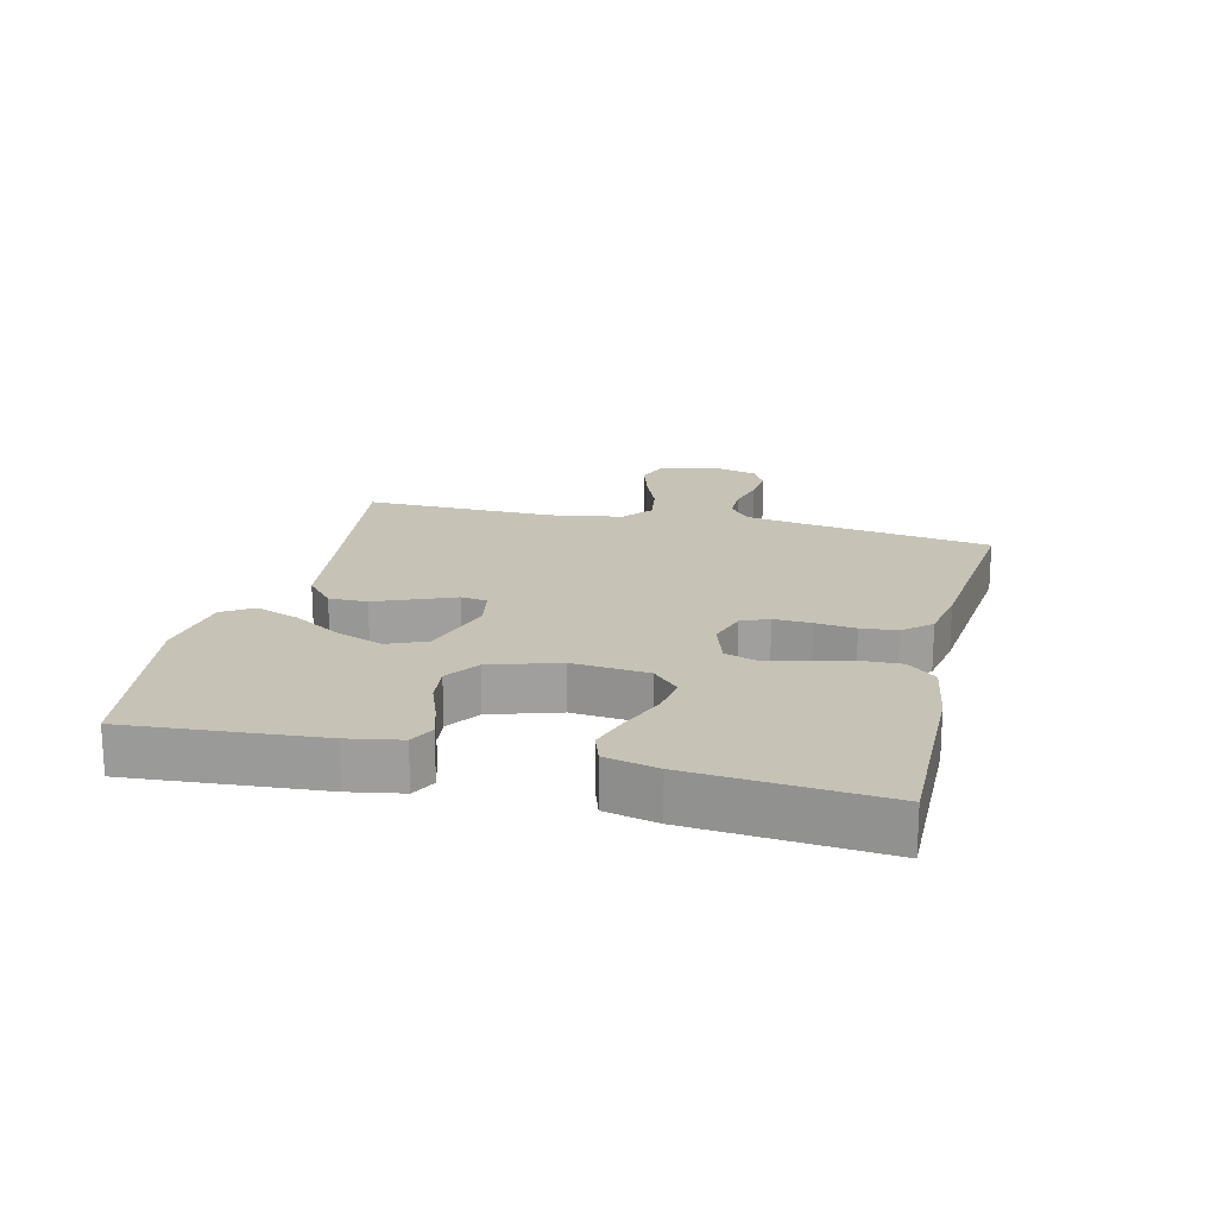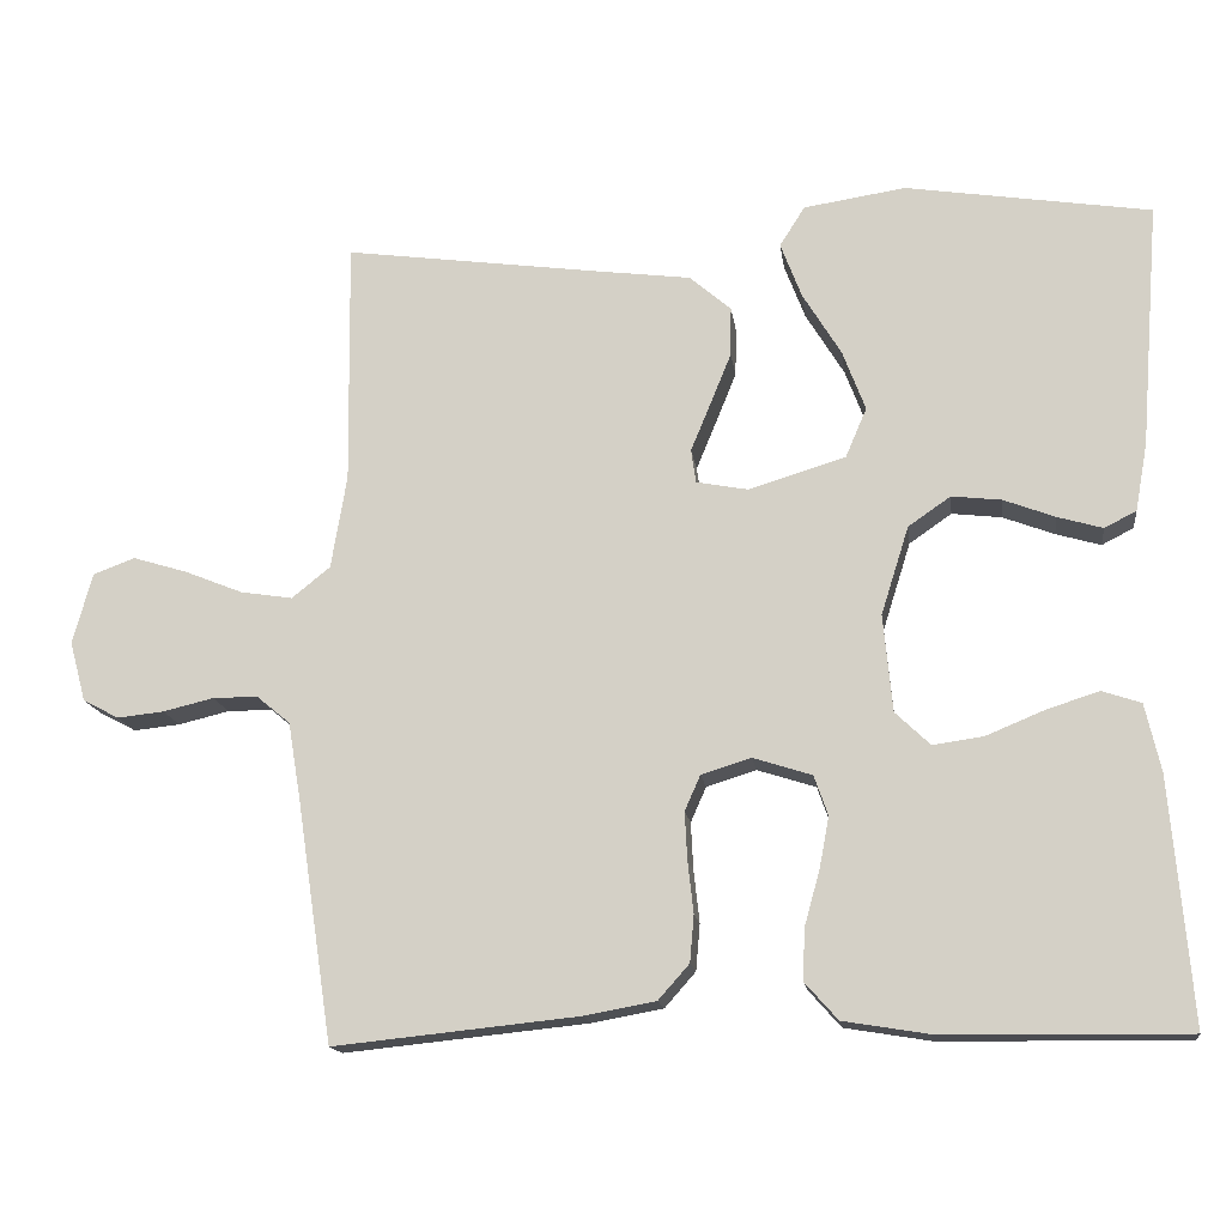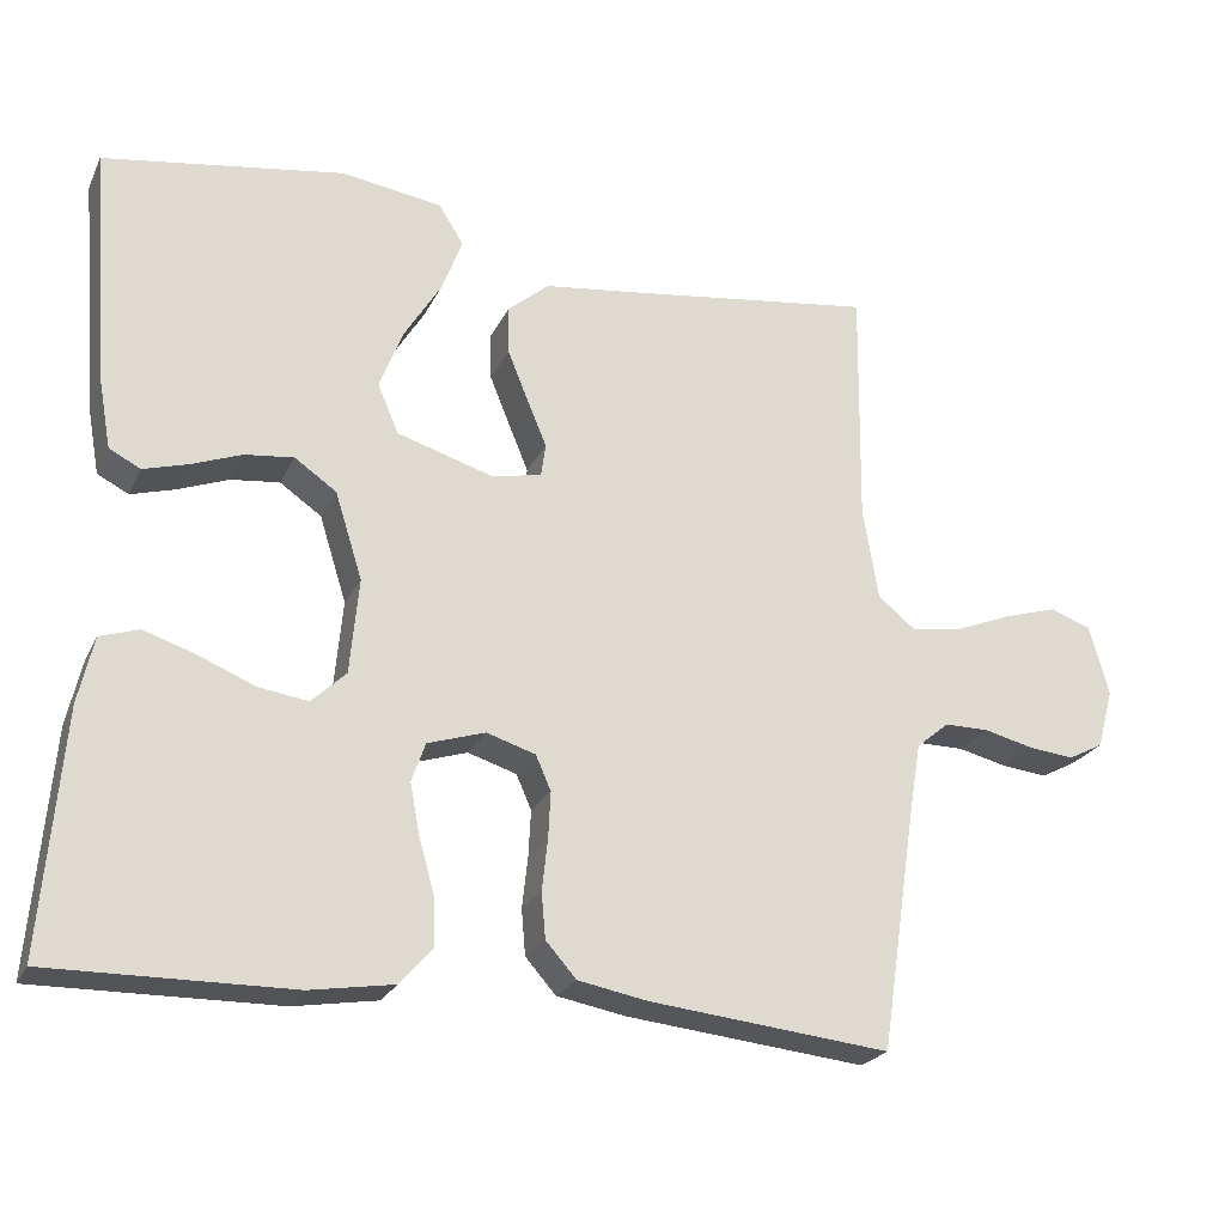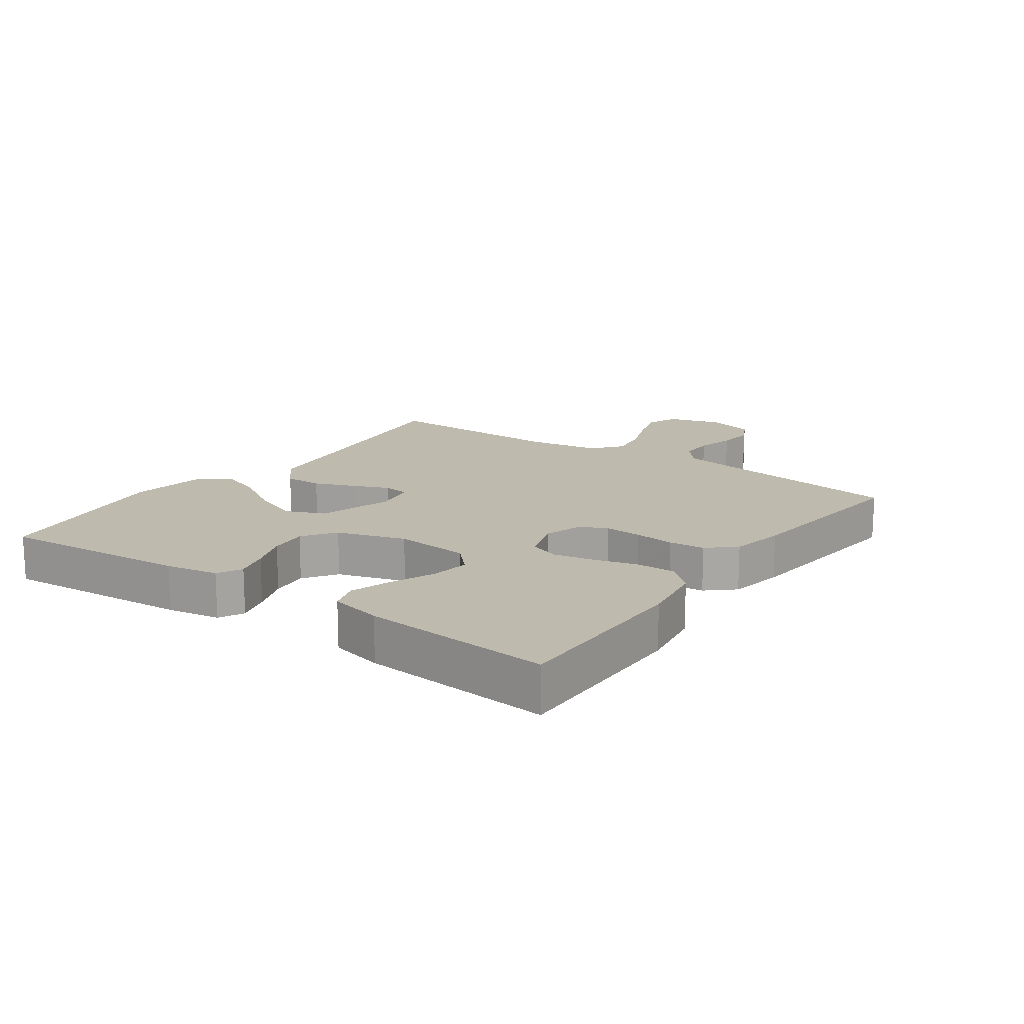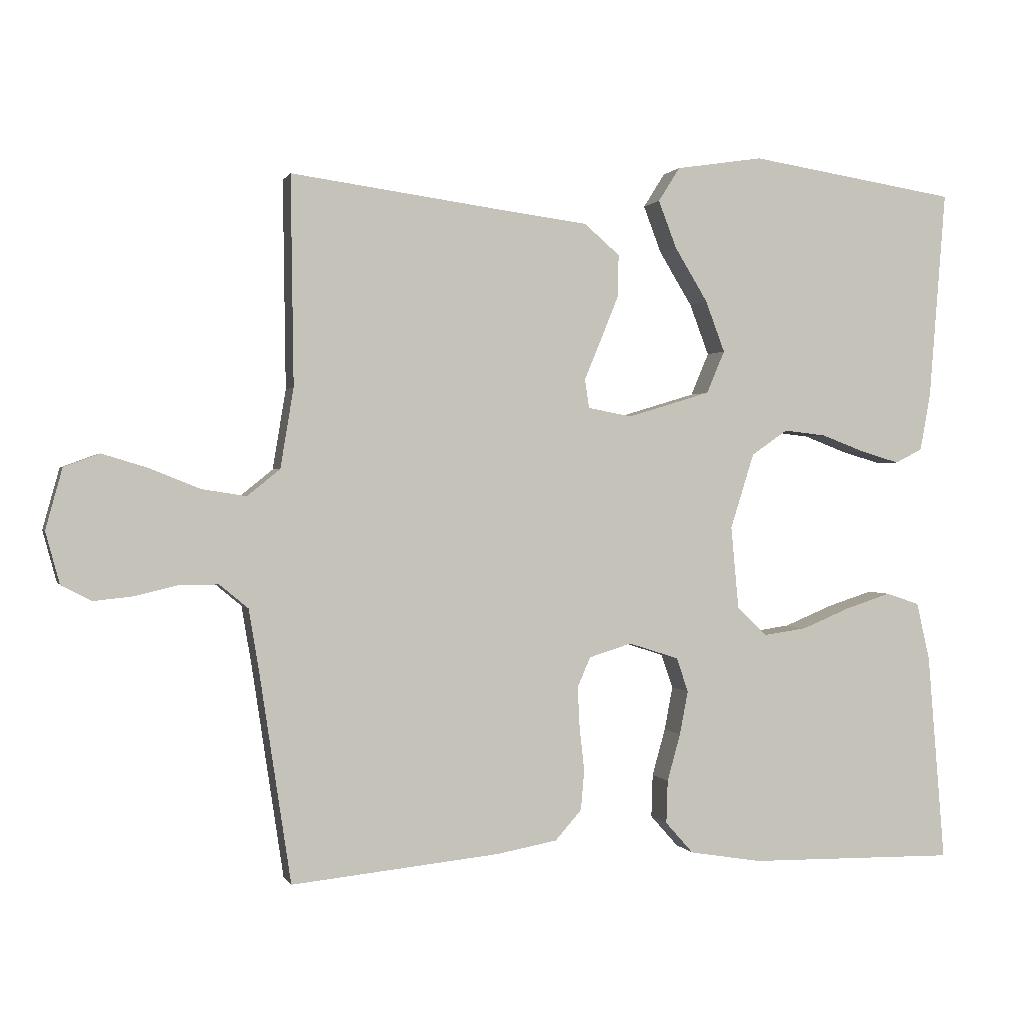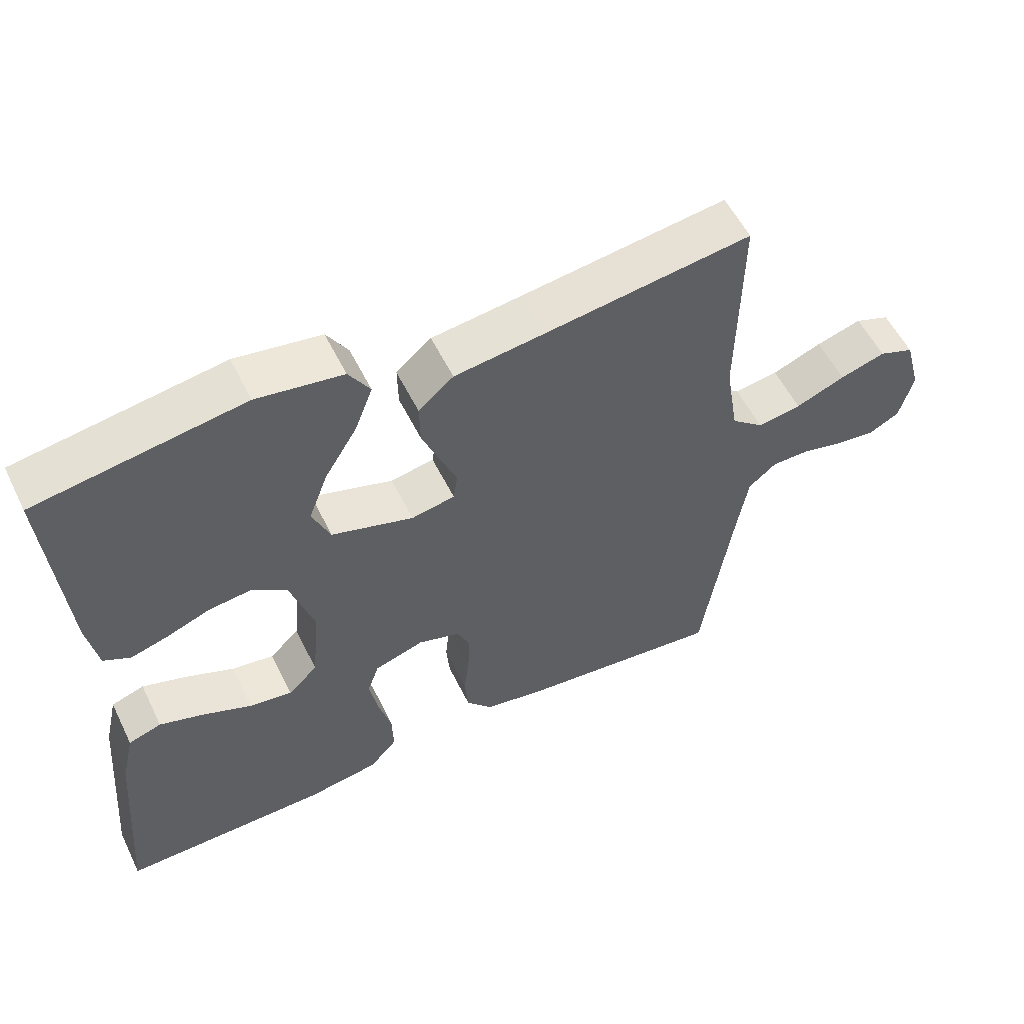
<metadata>
{"format":"obj","ext":"obj","renderer":"f3d","projection":"perspective","resolution":1024,"background":"white","views":[{"elev":18.9,"azim":103.7,"up":"+Y"},{"elev":-15.4,"azim":7.5,"up":"+Z"},{"elev":-23.7,"azim":159.3,"up":"+Z"},{"elev":15.8,"azim":125.5,"up":"+Y"},{"elev":0.6,"azim":-14.8,"up":"+Z"},{"elev":55.6,"azim":154.1,"up":"+Z"}]}
</metadata>
<code>
v 0.5 0.07 -0.5
v 0.2 0.07 -0.496
v 0.096 0.07 -0.479
v 0.056 0.07 -0.434
v 0.058 0.07 -0.372
v 0.077 0.07 -0.304
v 0.089 0.07 -0.241
v 0.072 0.07 -0.192
v 0 0.07 -0.169
v -0.061 0.07 -0.188
v -0.08 0.07 -0.231
v -0.077 0.07 -0.29
v -0.07 0.07 -0.353
v -0.075 0.07 -0.41
v -0.113 0.07 -0.453
v -0.2 0.07 -0.469
v -0.5 0.07 -0.5
v -0.545 0.07 -0.2
v -0.56 0.07 -0.11
v -0.601 0.07 -0.076
v -0.656 0.07 -0.076
v -0.718 0.07 -0.091
v -0.775 0.07 -0.097
v -0.819 0.07 -0.074
v -0.839 0.07 0
v -0.815 0.07 0.087
v -0.764 0.07 0.106
v -0.698 0.07 0.086
v -0.626 0.07 0.057
v -0.562 0.07 0.047
v -0.515 0.07 0.085
v -0.496 0.07 0.2
v -0.5 0.07 0.5
v -0.2 0.07 0.459
v -0.069 0.07 0.442
v -0.018 0.07 0.398
v -0.019 0.07 0.338
v -0.045 0.07 0.274
v -0.069 0.07 0.216
v -0.063 0.07 0.175
v 0 0.07 0.163
v 0.119 0.07 0.199
v 0.145 0.07 0.26
v 0.117 0.07 0.334
v 0.07 0.07 0.411
v 0.044 0.07 0.479
v 0.075 0.07 0.528
v 0.2 0.07 0.547
v 0.5 0.07 0.5
v 0.476 0.07 0.2
v 0.461 0.07 0.117
v 0.422 0.07 0.097
v 0.367 0.07 0.113
v 0.304 0.07 0.137
v 0.243 0.07 0.144
v 0.191 0.07 0.108
v 0.157 0.07 0
v 0.168 0.07 -0.119
v 0.211 0.07 -0.16
v 0.273 0.07 -0.151
v 0.343 0.07 -0.122
v 0.408 0.07 -0.101
v 0.456 0.07 -0.117
v 0.475 0.07 -0.2
v 0.5 0 -0.5
v 0.2 0 -0.496
v 0.096 0 -0.479
v 0.056 0 -0.434
v 0.058 0 -0.372
v 0.077 0 -0.304
v 0.089 0 -0.241
v 0.072 0 -0.192
v 0 0 -0.169
v -0.061 0 -0.188
v -0.08 0 -0.231
v -0.077 0 -0.29
v -0.07 0 -0.353
v -0.075 0 -0.41
v -0.113 0 -0.453
v -0.2 0 -0.469
v -0.5 0 -0.5
v -0.545 0 -0.2
v -0.56 0 -0.11
v -0.601 0 -0.076
v -0.656 0 -0.076
v -0.718 0 -0.091
v -0.775 0 -0.097
v -0.819 0 -0.074
v -0.839 0 0
v -0.815 0 0.087
v -0.764 0 0.106
v -0.698 0 0.086
v -0.626 0 0.057
v -0.562 0 0.047
v -0.515 0 0.085
v -0.496 0 0.2
v -0.5 0 0.5
v -0.2 0 0.459
v -0.069 0 0.442
v -0.018 0 0.398
v -0.019 0 0.338
v -0.045 0 0.274
v -0.069 0 0.216
v -0.063 0 0.175
v 0 0 0.163
v 0.119 0 0.199
v 0.145 0 0.26
v 0.117 0 0.334
v 0.07 0 0.411
v 0.044 0 0.479
v 0.075 0 0.528
v 0.2 0 0.547
v 0.5 0 0.5
v 0.476 0 0.2
v 0.461 0 0.117
v 0.422 0 0.097
v 0.367 0 0.113
v 0.304 0 0.137
v 0.243 0 0.144
v 0.191 0 0.108
v 0.157 0 0
v 0.168 0 -0.119
v 0.211 0 -0.16
v 0.273 0 -0.151
v 0.343 0 -0.122
v 0.408 0 -0.101
v 0.456 0 -0.117
v 0.475 0 -0.2
f 4 5 6
f 3 4 6
f 2 3 6
f 1 2 6
f 64 1 6
f 63 64 6
f 62 63 6
f 61 62 6
f 60 61 6
f 59 60 6 7
f 58 59 7 8
f 57 58 8 9
f 56 57 9 10
f 52 53 54
f 51 52 54
f 50 51 54
f 49 50 54
f 48 49 54
f 47 48 54
f 46 47 54
f 45 46 54
f 44 45 54
f 43 44 54 55
f 42 43 55 56
f 37 38 39
f 36 37 39
f 35 36 39
f 34 35 39
f 34 39 40
f 33 34 40
f 32 33 40
f 31 32 40 41
f 27 28 29
f 26 27 29
f 25 26 29
f 24 25 29
f 23 24 29
f 22 23 29
f 21 22 29
f 20 21 29 30
f 30 31 41
f 20 30 41
f 19 20 41
f 16 17 18
f 15 16 18
f 14 15 18
f 13 14 18
f 12 13 18
f 11 12 18 19
f 42 56 10
f 41 42 10
f 19 41 10
f 10 11 19
f 70 69 68
f 70 68 67
f 70 67 66
f 70 66 65
f 70 65 128
f 70 128 127
f 70 127 126
f 70 126 125
f 70 125 124
f 71 70 124 123
f 72 71 123 122
f 73 72 122 121
f 74 73 121 120
f 118 117 116
f 118 116 115
f 118 115 114
f 118 114 113
f 118 113 112
f 118 112 111
f 118 111 110
f 118 110 109
f 118 109 108
f 119 118 108 107
f 120 119 107 106
f 103 102 101
f 103 101 100
f 103 100 99
f 103 99 98
f 104 103 98
f 104 98 97
f 104 97 96
f 105 104 96 95
f 93 92 91
f 93 91 90
f 93 90 89
f 93 89 88
f 93 88 87
f 93 87 86
f 93 86 85
f 94 93 85 84
f 105 95 94
f 105 94 84
f 105 84 83
f 82 81 80
f 82 80 79
f 82 79 78
f 82 78 77
f 82 77 76
f 83 82 76 75
f 74 120 106
f 74 106 105
f 74 105 83
f 83 75 74
f 1 65 66 2
f 2 66 67 3
f 3 67 68 4
f 4 68 69 5
f 5 69 70 6
f 6 70 71 7
f 7 71 72 8
f 8 72 73 9
f 9 73 74 10
f 10 74 75 11
f 11 75 76 12
f 12 76 77 13
f 13 77 78 14
f 14 78 79 15
f 15 79 80 16
f 16 80 81 17
f 17 81 82 18
f 18 82 83 19
f 19 83 84 20
f 20 84 85 21
f 21 85 86 22
f 22 86 87 23
f 23 87 88 24
f 24 88 89 25
f 25 89 90 26
f 26 90 91 27
f 27 91 92 28
f 28 92 93 29
f 29 93 94 30
f 30 94 95 31
f 31 95 96 32
f 32 96 97 33
f 33 97 98 34
f 34 98 99 35
f 35 99 100 36
f 36 100 101 37
f 37 101 102 38
f 38 102 103 39
f 39 103 104 40
f 40 104 105 41
f 41 105 106 42
f 42 106 107 43
f 43 107 108 44
f 44 108 109 45
f 45 109 110 46
f 46 110 111 47
f 47 111 112 48
f 48 112 113 49
f 49 113 114 50
f 50 114 115 51
f 51 115 116 52
f 52 116 117 53
f 53 117 118 54
f 54 118 119 55
f 55 119 120 56
f 56 120 121 57
f 57 121 122 58
f 58 122 123 59
f 59 123 124 60
f 60 124 125 61
f 61 125 126 62
f 62 126 127 63
f 63 127 128 64
f 64 128 65 1

</code>
